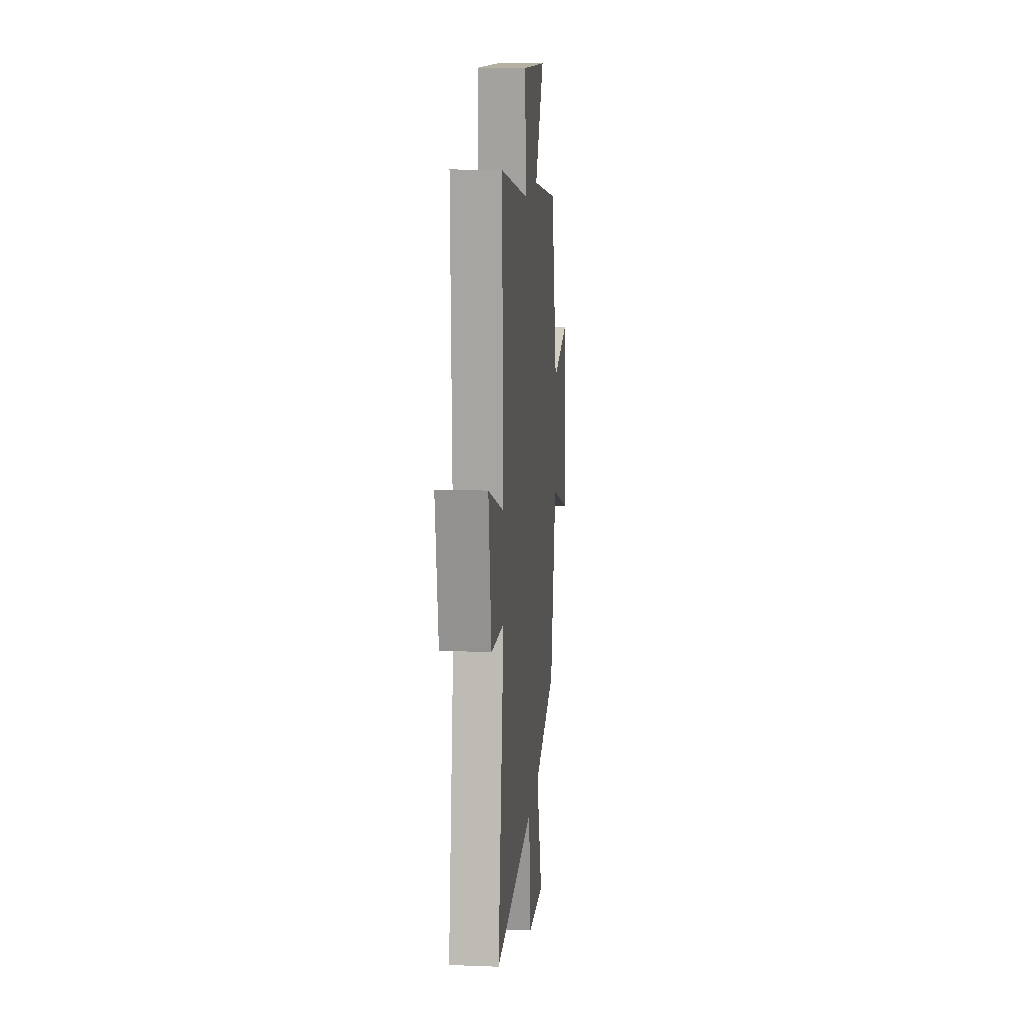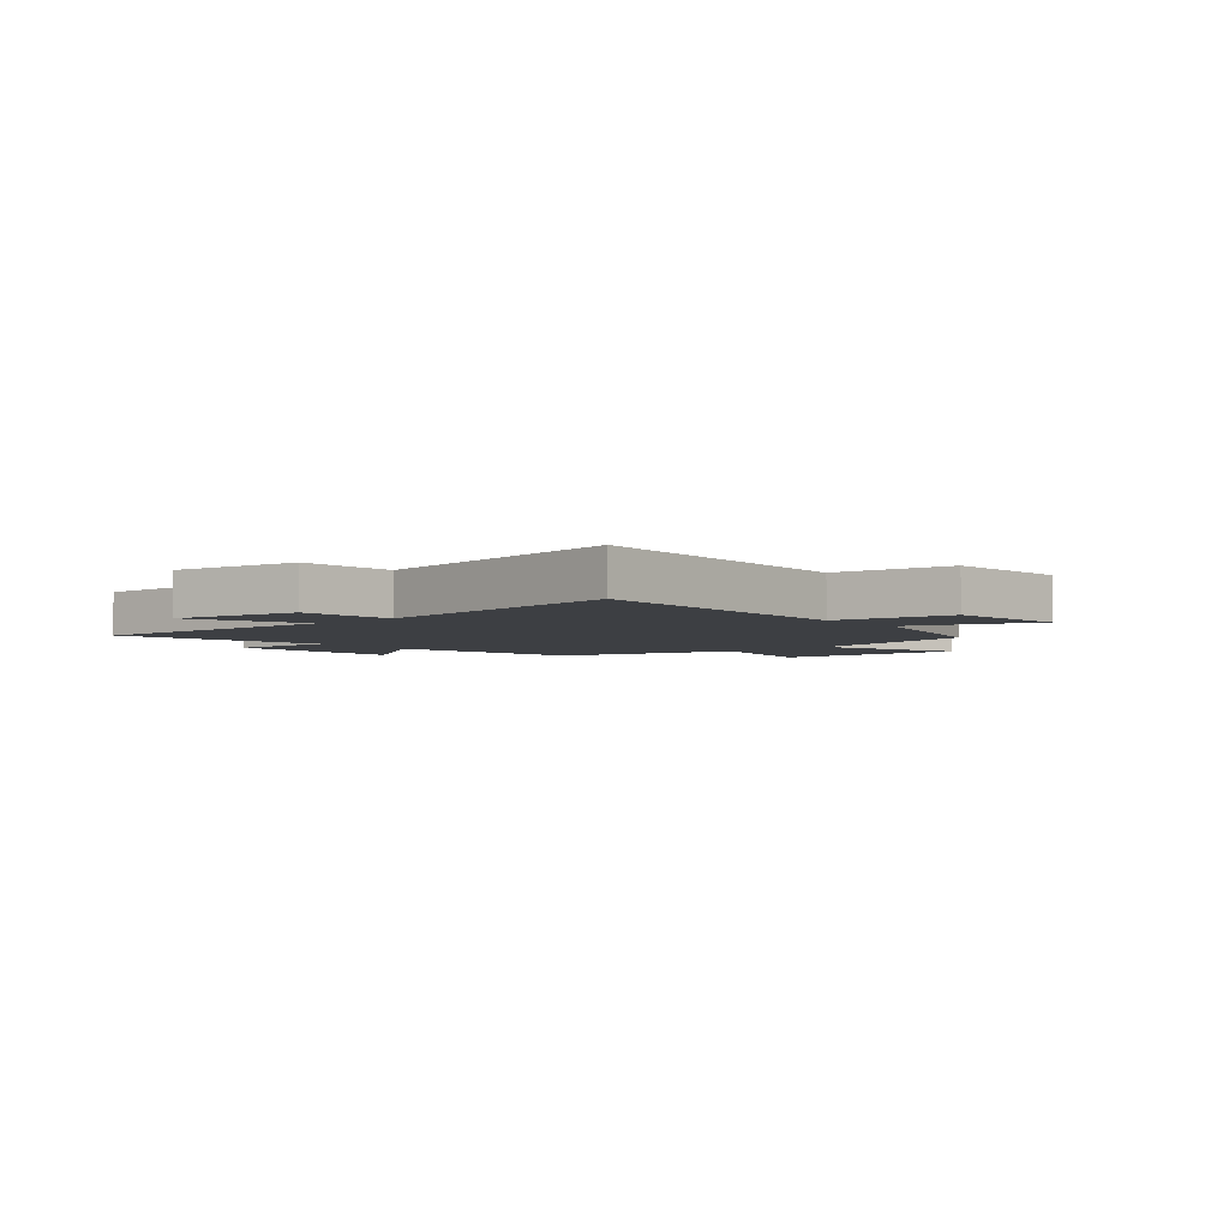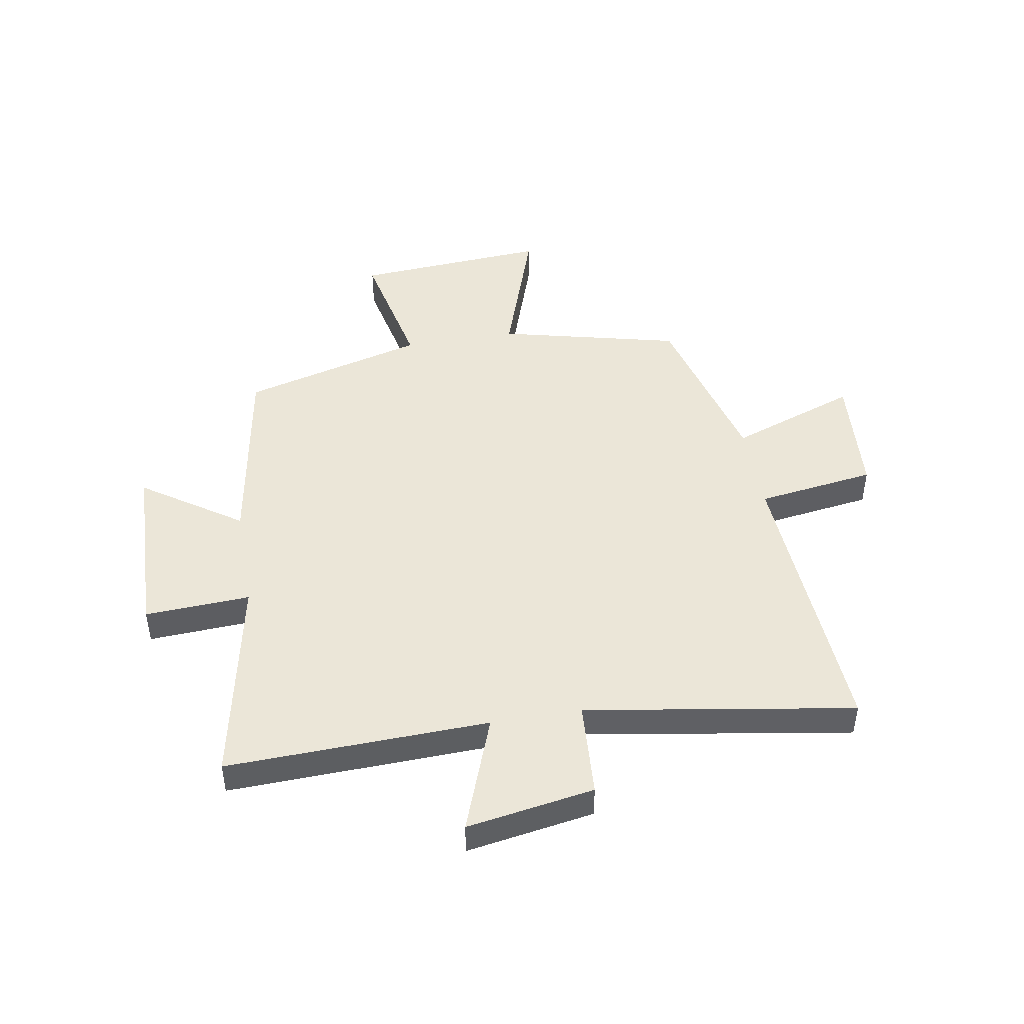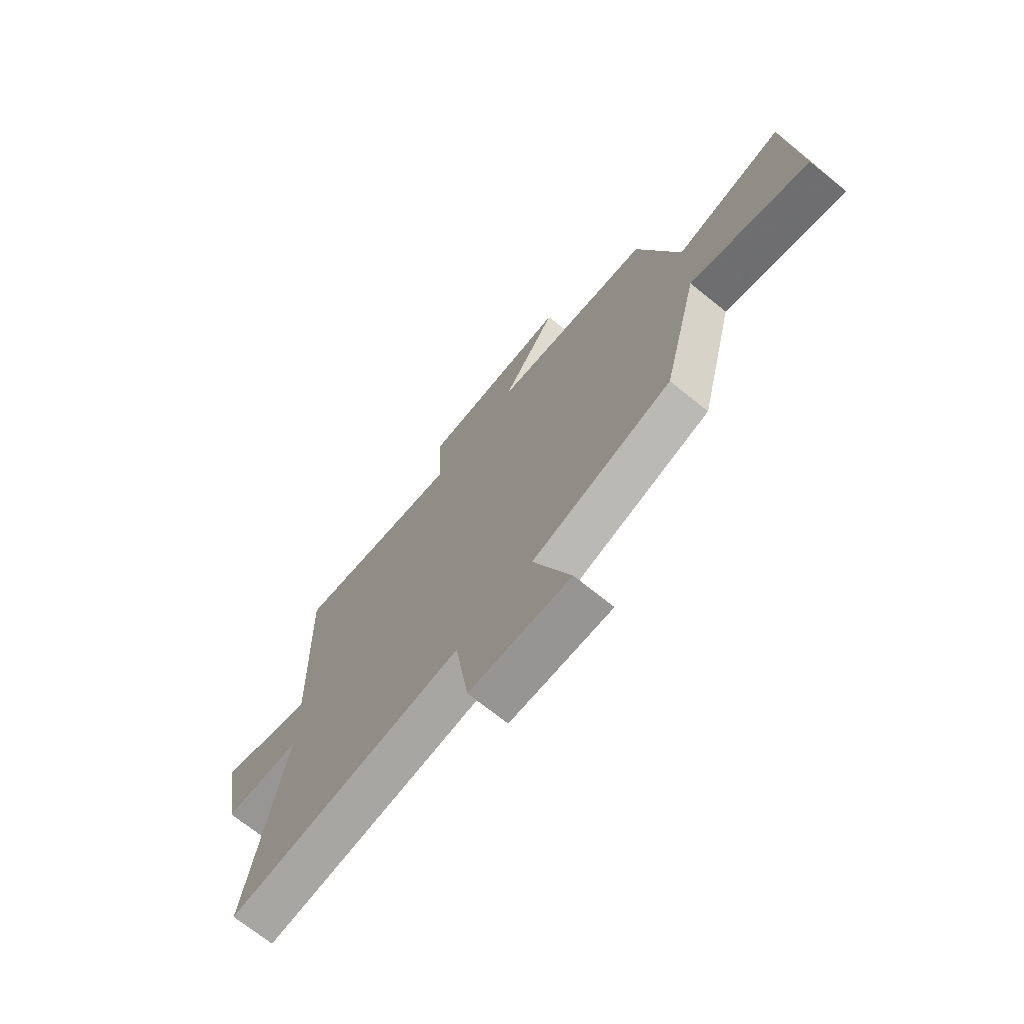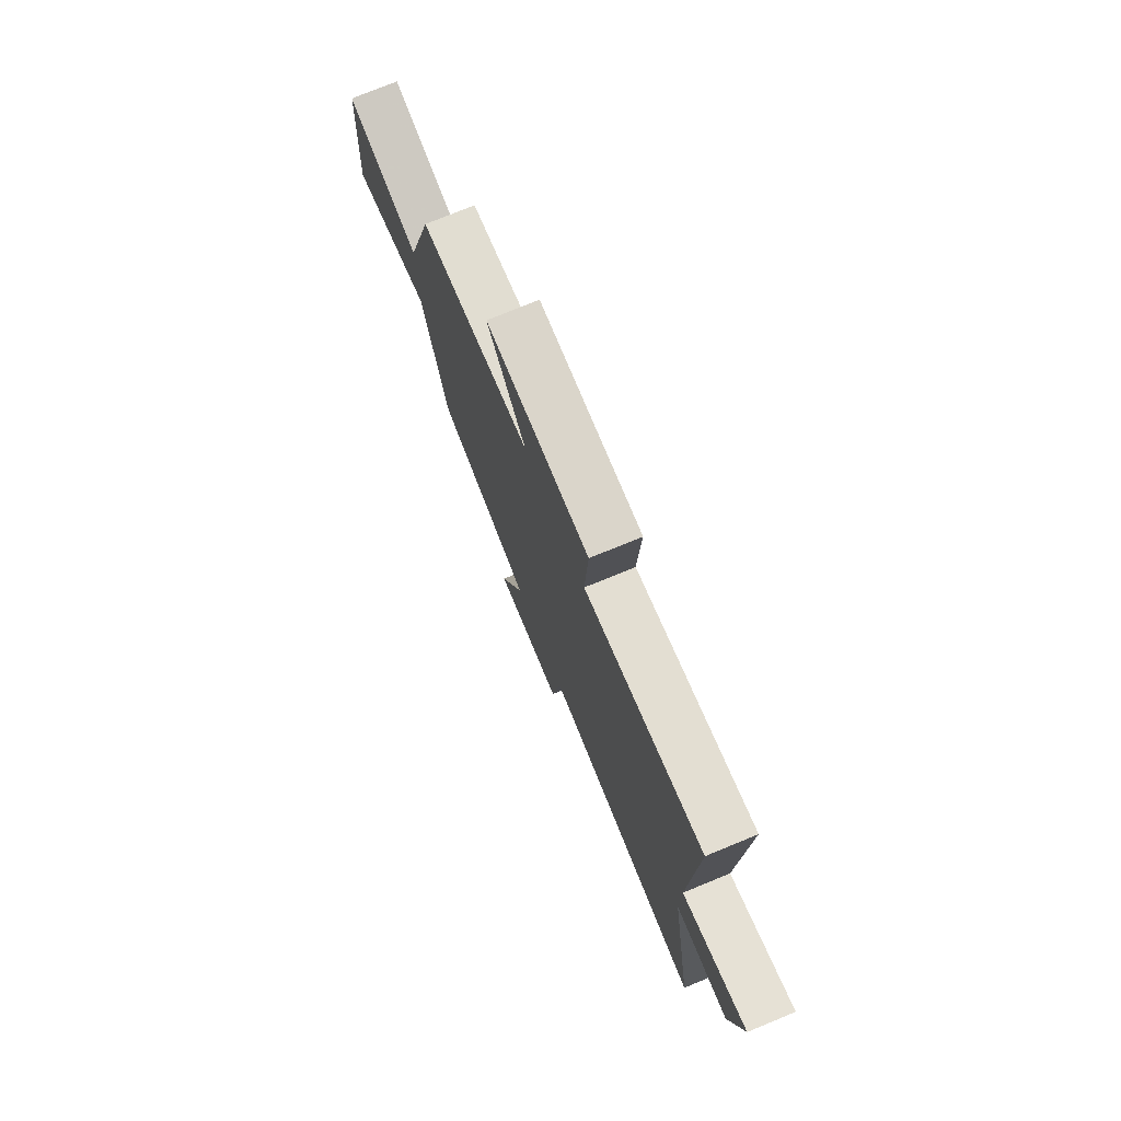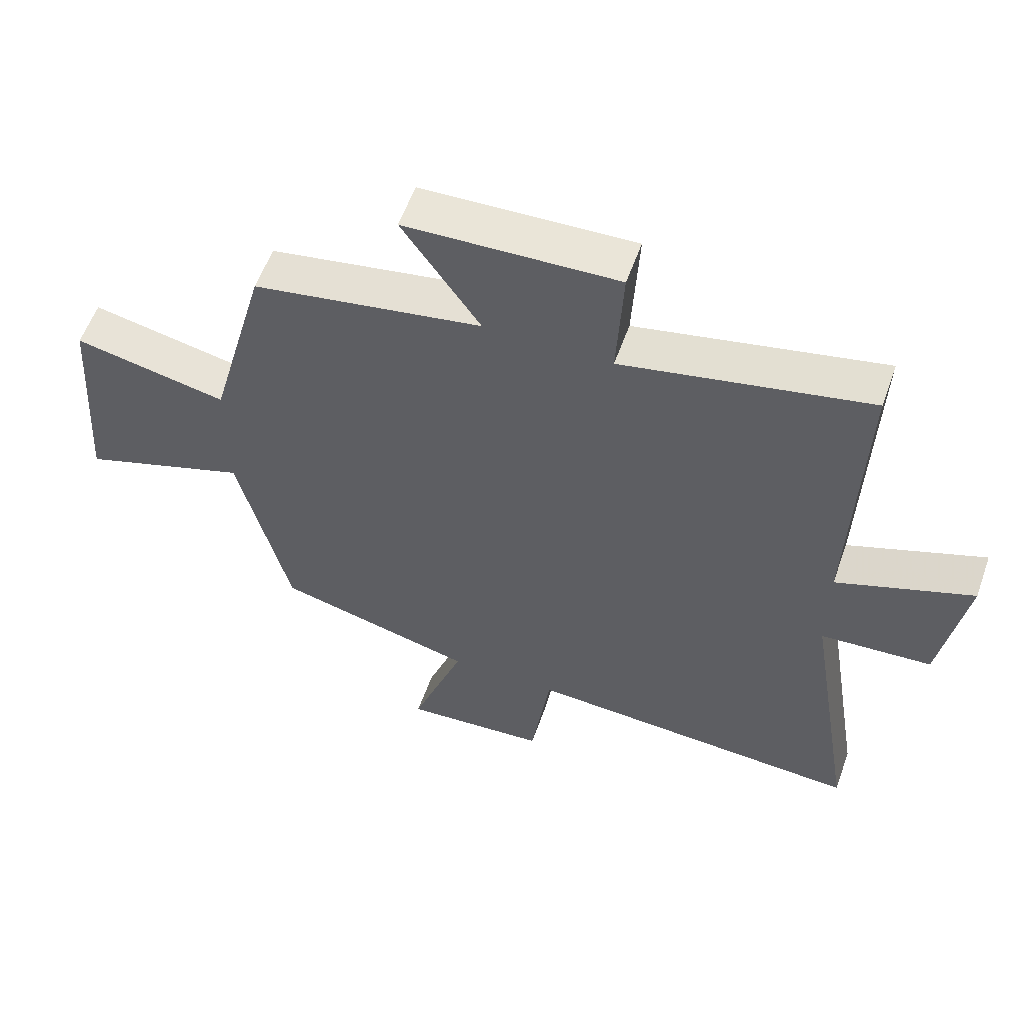
<metadata>
{"format":"obj","ext":"obj","renderer":"f3d","projection":"perspective","resolution":1024,"background":"white","views":[{"elev":13.6,"azim":95.1,"up":"+Z"},{"elev":-4.0,"azim":130.9,"up":"+Y"},{"elev":46.4,"azim":80.2,"up":"+Y"},{"elev":-71.1,"azim":-128.8,"up":"+Z"},{"elev":76.0,"azim":67.7,"up":"+Z"},{"elev":57.3,"azim":19.5,"up":"+Z"}]}
</metadata>
<code>
v 0.578 0.07 -0.531
v 0.056 0.07 -0.5
v 0.026 0.07 -0.712
v -0.196 0.07 -0.728
v -0.114 0.07 -0.5
v -0.421 0.07 -0.42
v -0.5 0.07 -0.096
v -0.76 0.07 -0.184
v -0.736 0.07 0.162
v -0.5 0.07 0.112
v -0.411 0.07 0.44
v -0.058 0.07 0.5
v -0.178 0.07 0.676
v 0.148 0.07 0.688
v 0.138 0.07 0.5
v 0.515 0.07 0.577
v 0.5 0.07 0.109
v 0.709 0.07 0.186
v 0.671 0.07 -0.042
v 0.5 0.07 -0.053
v 0.578 0 -0.531
v 0.056 0 -0.5
v 0.026 0 -0.712
v -0.196 0 -0.728
v -0.114 0 -0.5
v -0.421 0 -0.42
v -0.5 0 -0.096
v -0.76 0 -0.184
v -0.736 0 0.162
v -0.5 0 0.112
v -0.411 0 0.44
v -0.058 0 0.5
v -0.178 0 0.676
v 0.148 0 0.688
v 0.138 0 0.5
v 0.515 0 0.577
v 0.5 0 0.109
v 0.709 0 0.186
v 0.671 0 -0.042
v 0.5 0 -0.053
f 17 18 19 20
f 15 16 17
f 15 17 20
f 12 13 14 15
f 10 11 12 15
f 10 15 20 1
f 7 8 9 10
f 5 6 7 10
f 2 3 4 5
f 2 5 10
f 1 2 10
f 40 39 38 37
f 37 36 35
f 40 37 35
f 35 34 33 32
f 35 32 31 30
f 21 40 35 30
f 30 29 28 27
f 30 27 26 25
f 25 24 23 22
f 30 25 22
f 30 22 21
f 1 21 22 2
f 2 22 23 3
f 3 23 24 4
f 4 24 25 5
f 5 25 26 6
f 6 26 27 7
f 7 27 28 8
f 8 28 29 9
f 9 29 30 10
f 10 30 31 11
f 11 31 32 12
f 12 32 33 13
f 13 33 34 14
f 14 34 35 15
f 15 35 36 16
f 16 36 37 17
f 17 37 38 18
f 18 38 39 19
f 19 39 40 20
f 20 40 21 1

</code>
